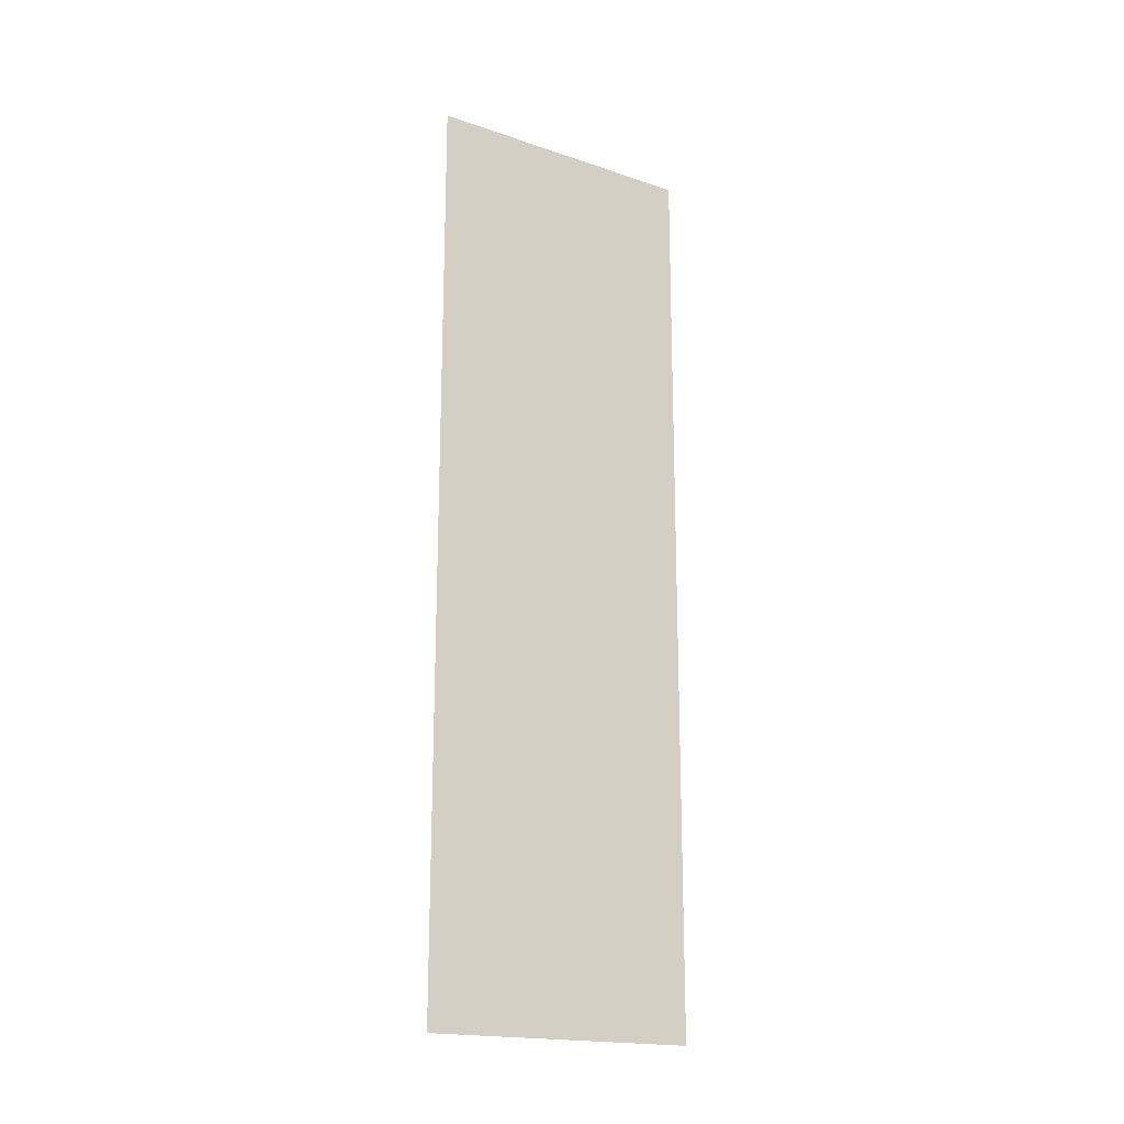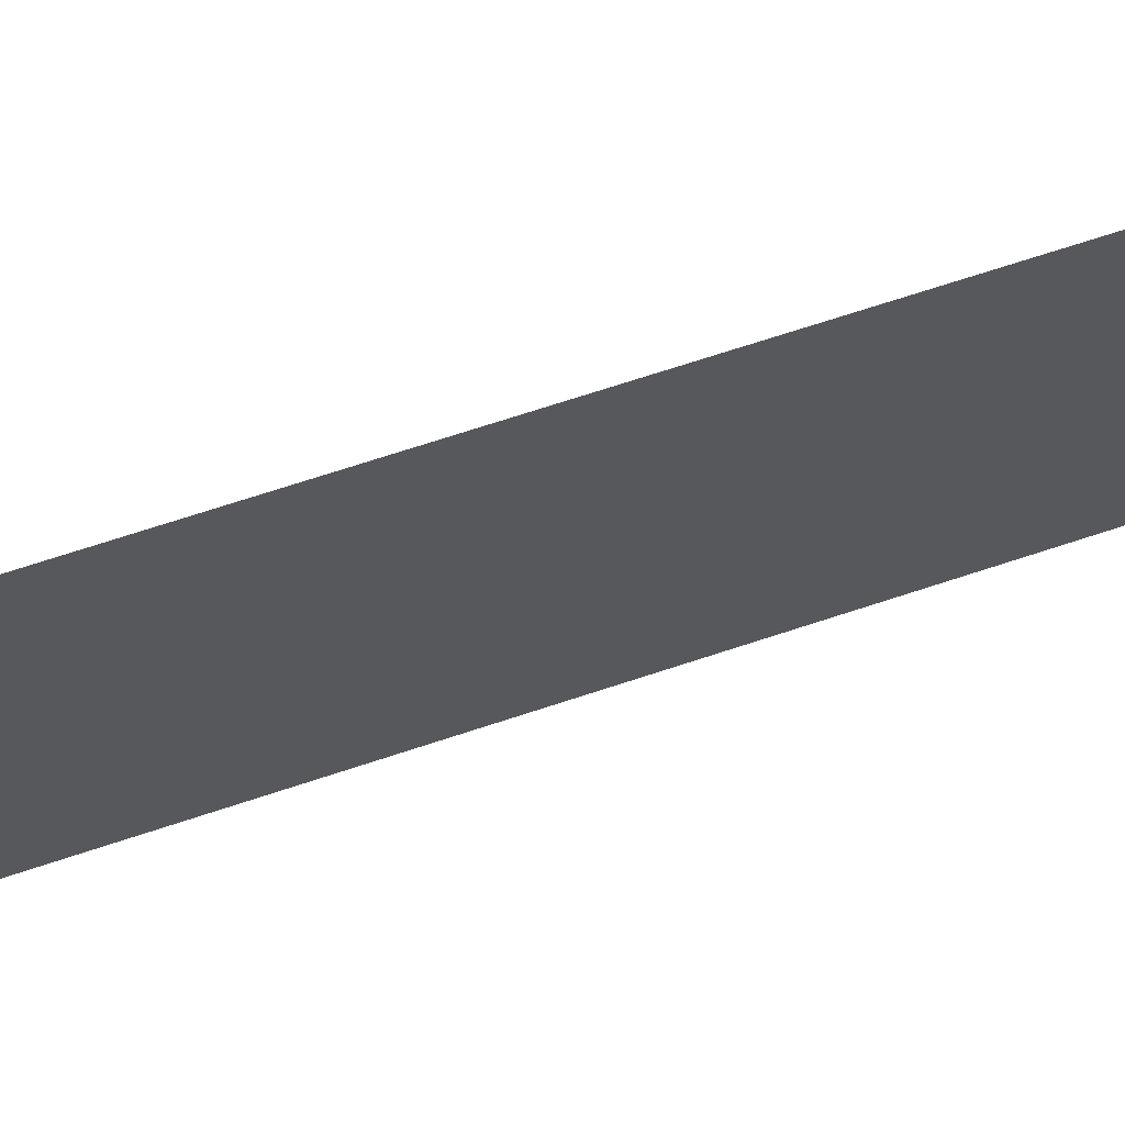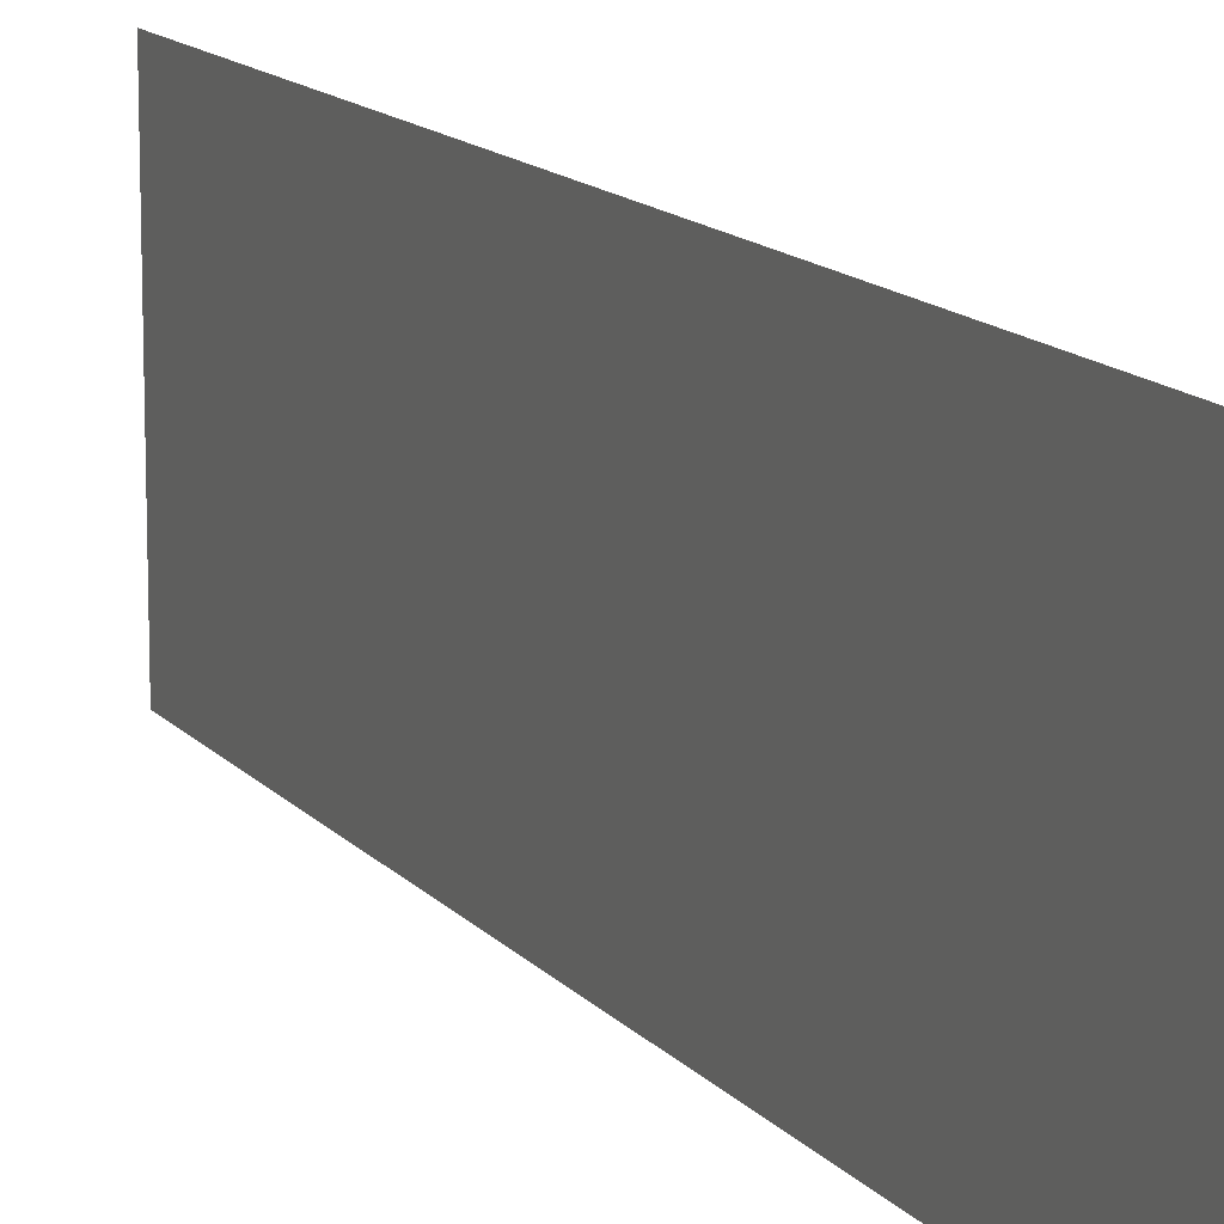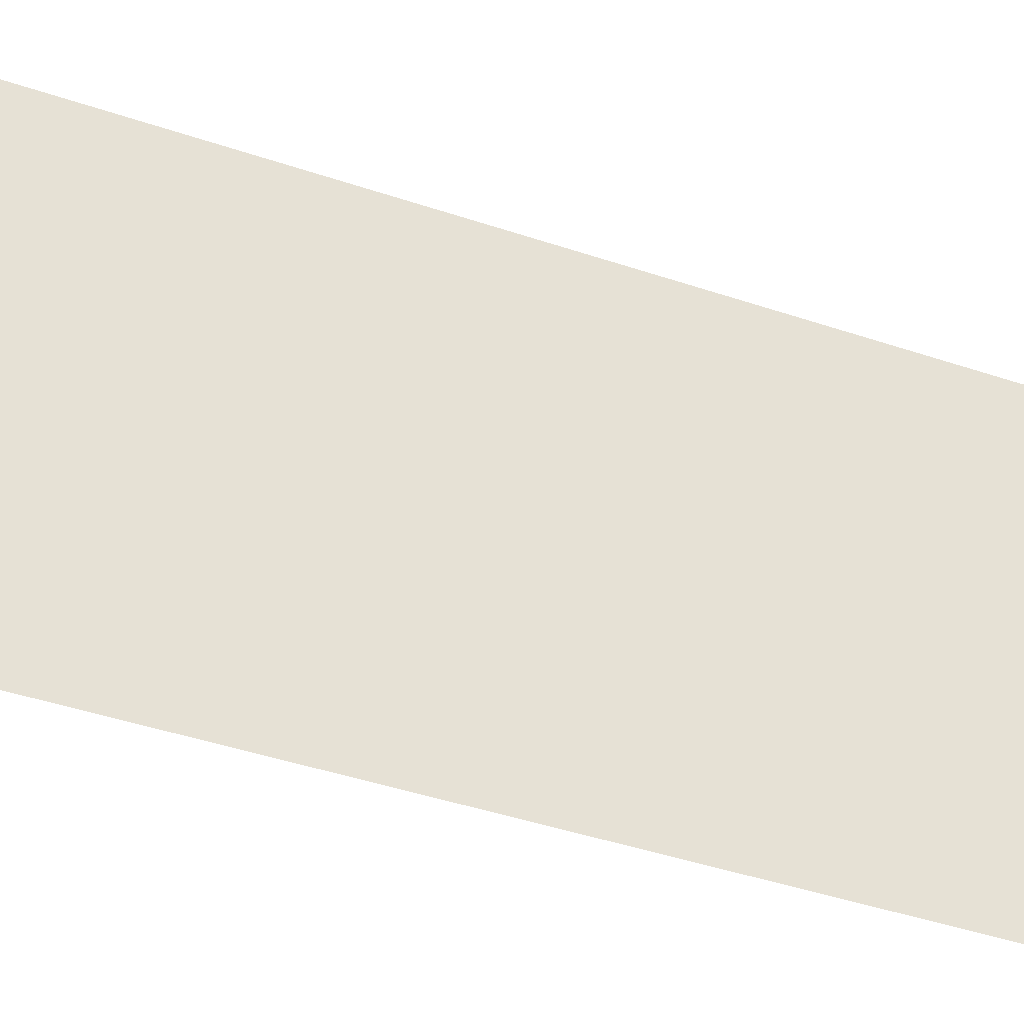
<metadata>
{"format":"obj","ext":"obj","renderer":"f3d","projection":"perspective","resolution":1024,"background":"white","views":[{"elev":-18.6,"azim":-122.7,"up":"+Z"},{"elev":67.4,"azim":-108.6,"up":"+Y"},{"elev":13.3,"azim":155.7,"up":"+Y"},{"elev":-34.4,"azim":64.1,"up":"+Y"}]}
</metadata>
<code>
o logo_1_1/logo_1/mesh21/mesh21-geometry#mesh21-geometry
v 0.2728 0.5526 0.2239
v 0.2728 0.5128 0.3545
v 0.2728 0.5526 0.3545
v 0.2728 0.5128 0.2239
f 1 2 3
f 2 1 4
f 3 2 1
f 4 1 2

</code>
